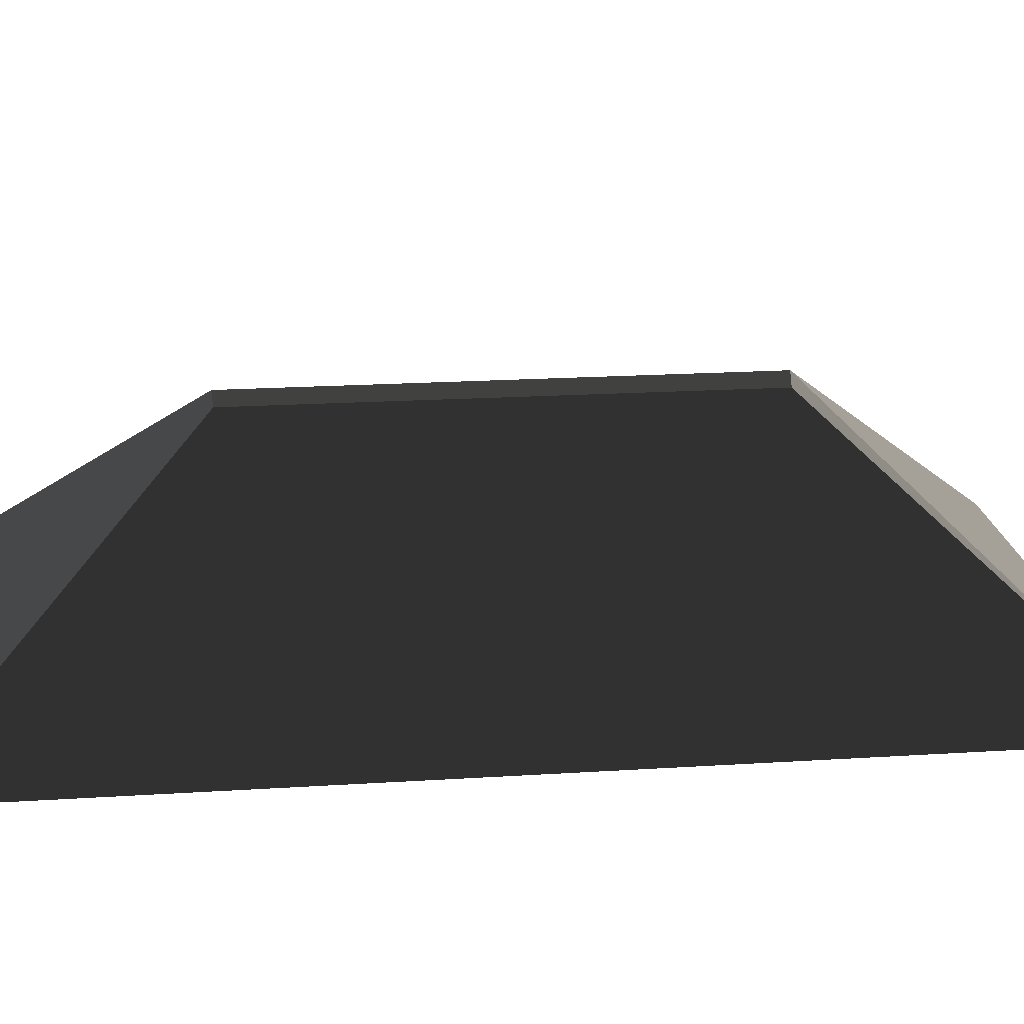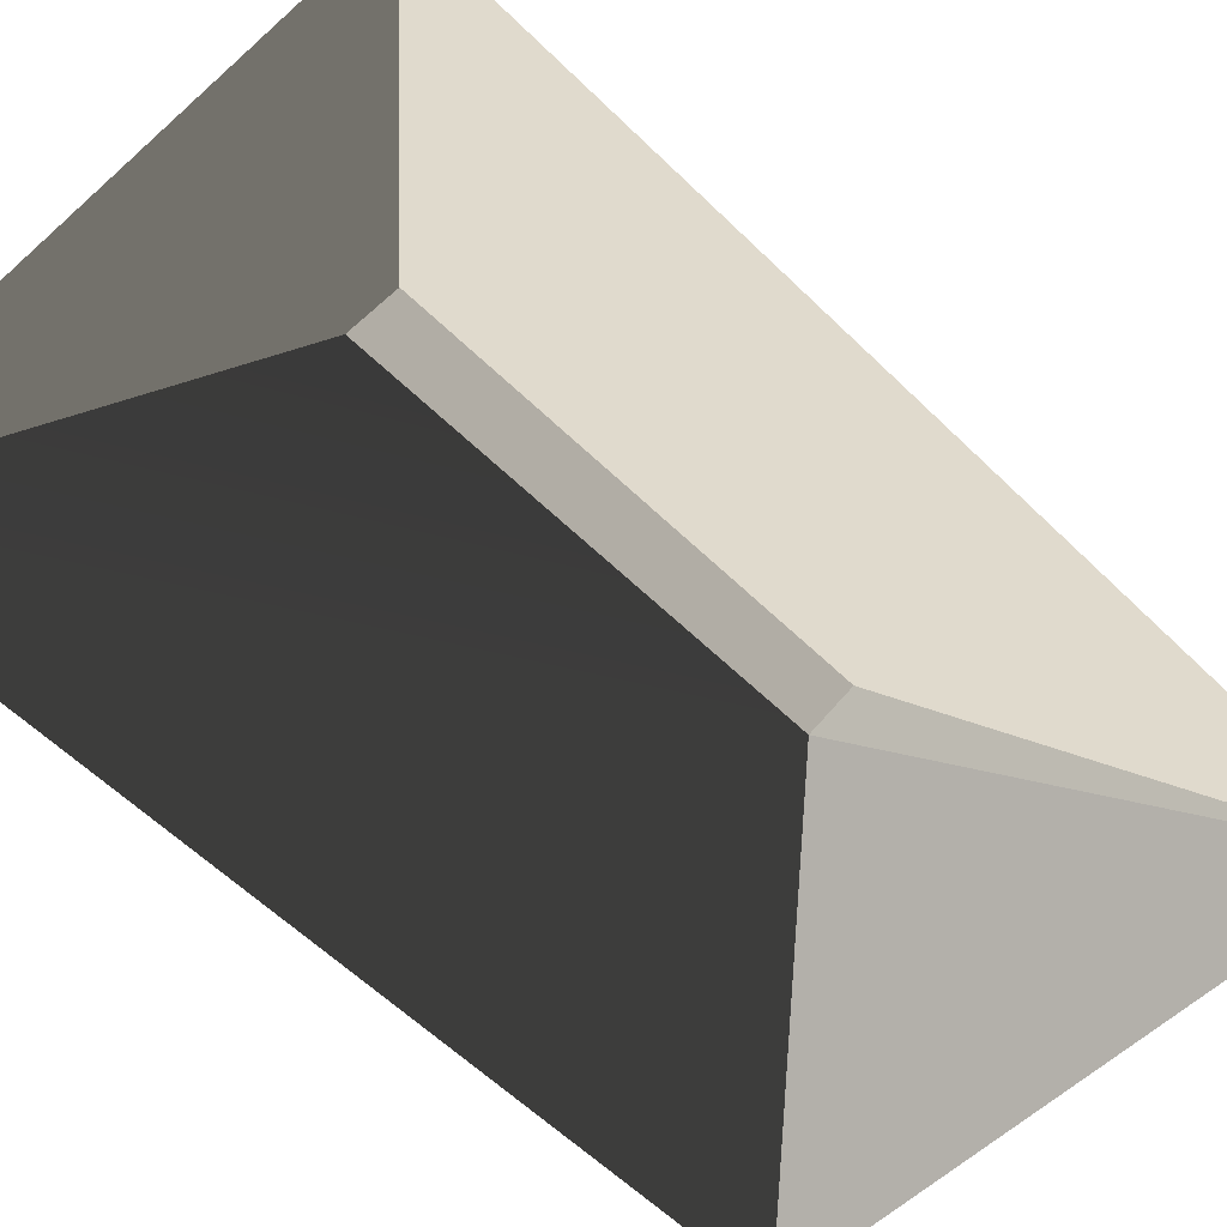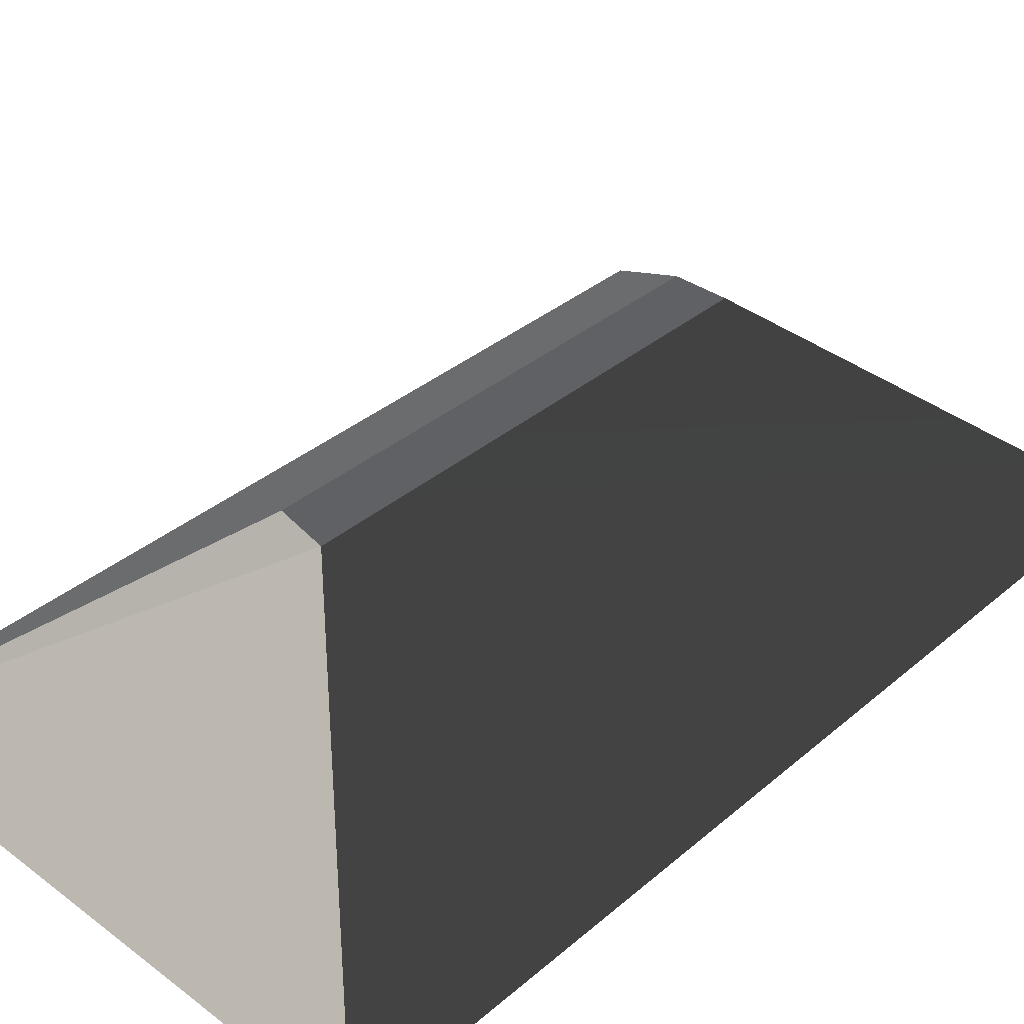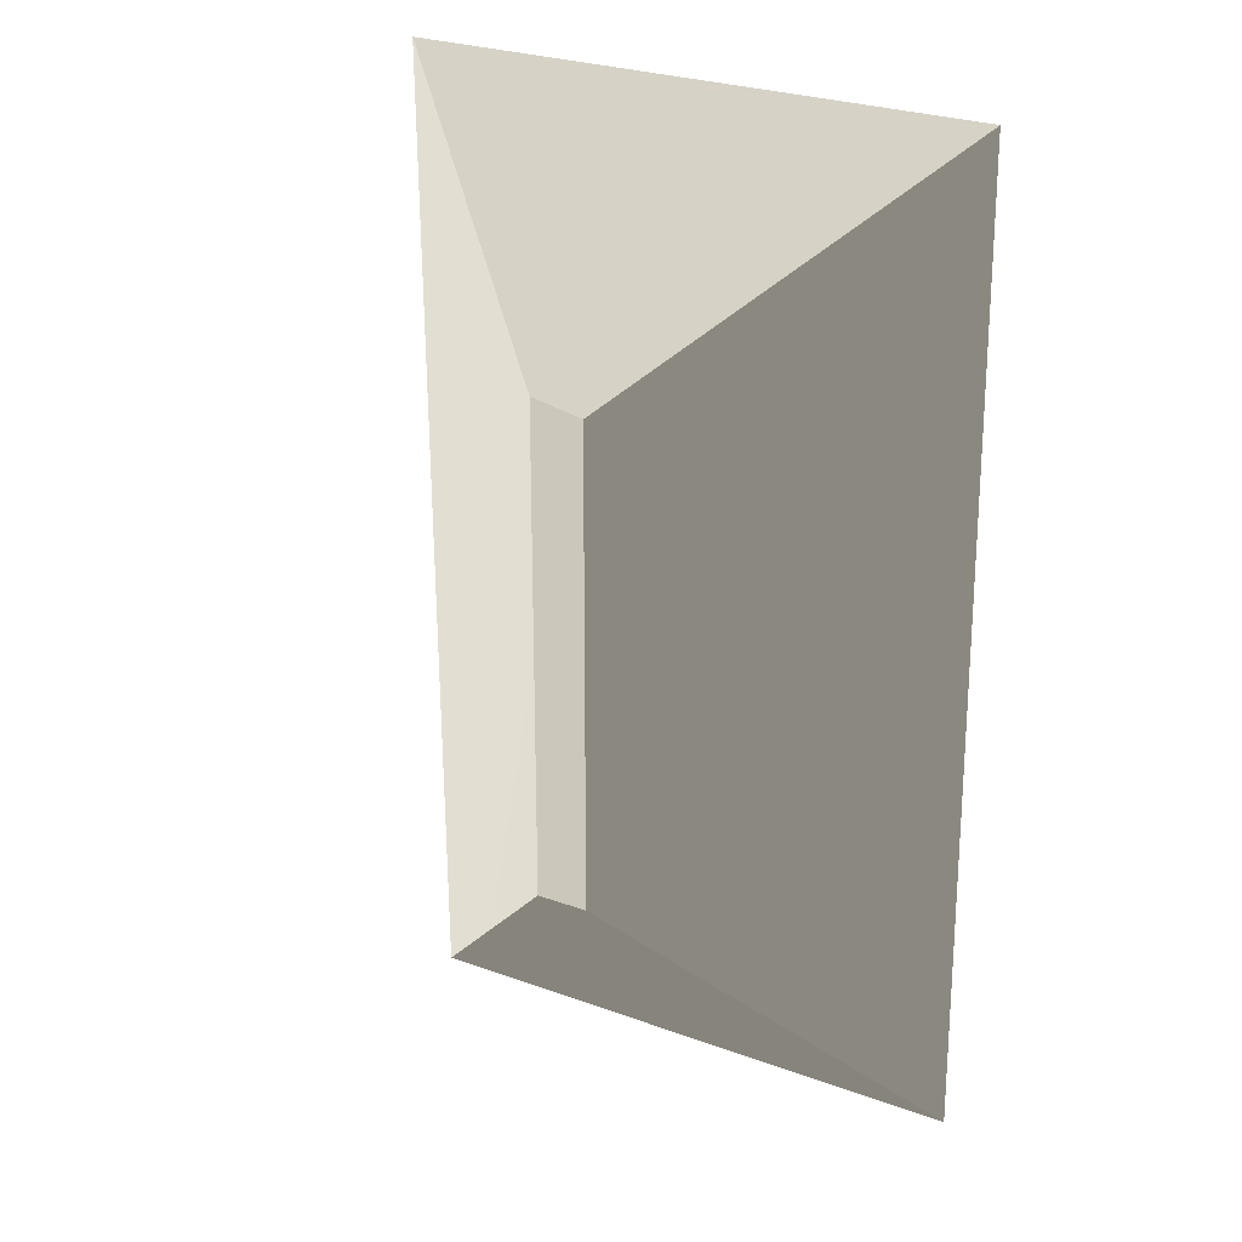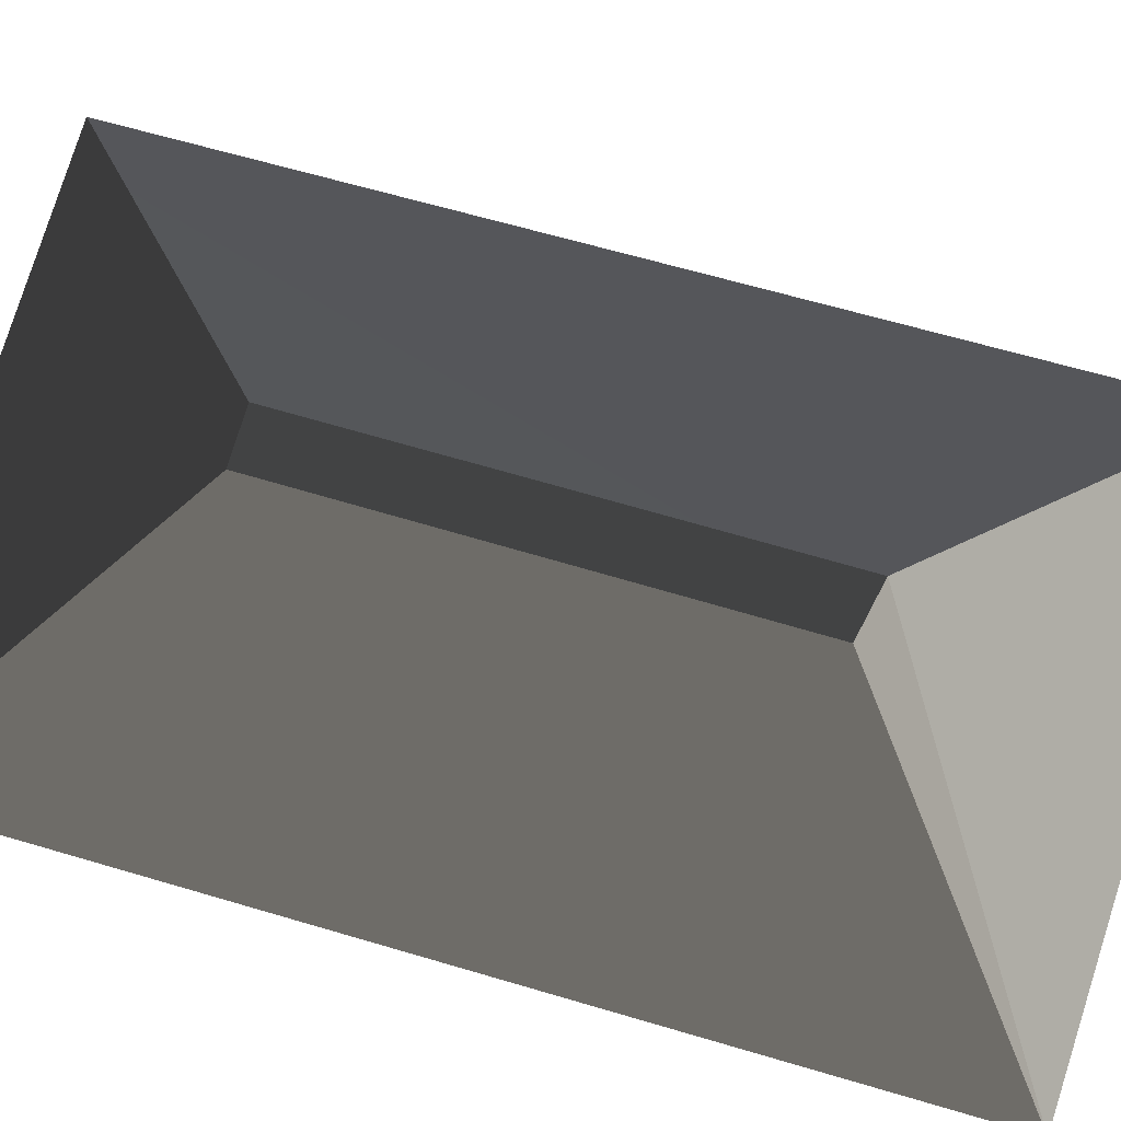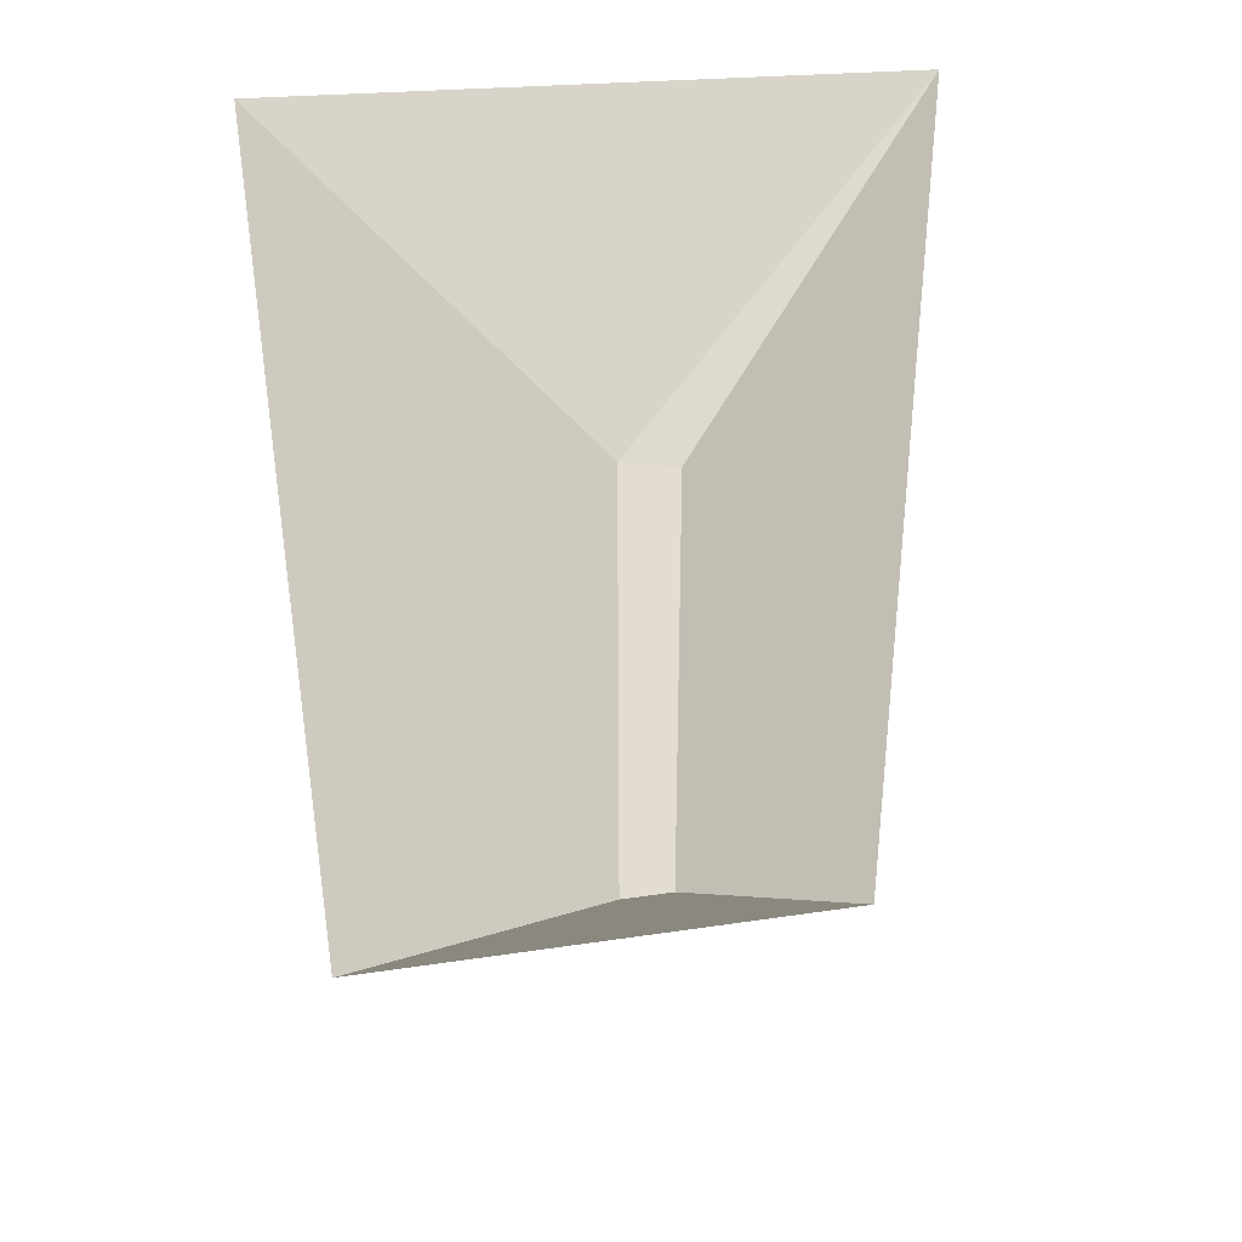
<metadata>
{"format":"obj","ext":"obj","renderer":"f3d","projection":"perspective","resolution":1024,"background":"white","views":[{"elev":17.5,"azim":82.5,"up":"+Z"},{"elev":-54.4,"azim":43.7,"up":"+Z"},{"elev":35.9,"azim":-137.4,"up":"+Z"},{"elev":21.7,"azim":32.8,"up":"+Y"},{"elev":73.9,"azim":106.1,"up":"+Z"},{"elev":35.0,"azim":-11.3,"up":"+Y"}]}
</metadata>
<code>
v 6.641 5.427 9.825
v 6.641 0.8173 9.825
v 6.113 0.8173 9.825
v 6.101 5.539 9.825
v 9.309 7.807 7.729
v 6.641 5.427 9.825
v 6.101 5.539 9.825
v 3.509 -1.621 7.729
v 3.37 8.037 7.729
v 6.101 5.539 9.825
v 6.113 0.8173 9.825
v 9.309 7.807 7.729
v 9.309 -1.621 7.729
v 6.641 0.8173 9.825
v 6.641 5.427 9.825
v 3.509 -1.621 7.729
v 6.113 0.8173 9.825
v 6.641 0.8173 9.825
v 9.309 -1.621 7.729
v 9.309 7.807 7.729
v 6.101 5.539 9.825
v 3.37 8.037 7.729
g Building_t8.005_37034_657
f 1 3 2
f 1 4 3
f 5 7 6
f 8 10 9
f 8 11 10
f 12 14 13
f 12 15 14
f 16 18 17
f 16 19 18
f 20 22 21

</code>
